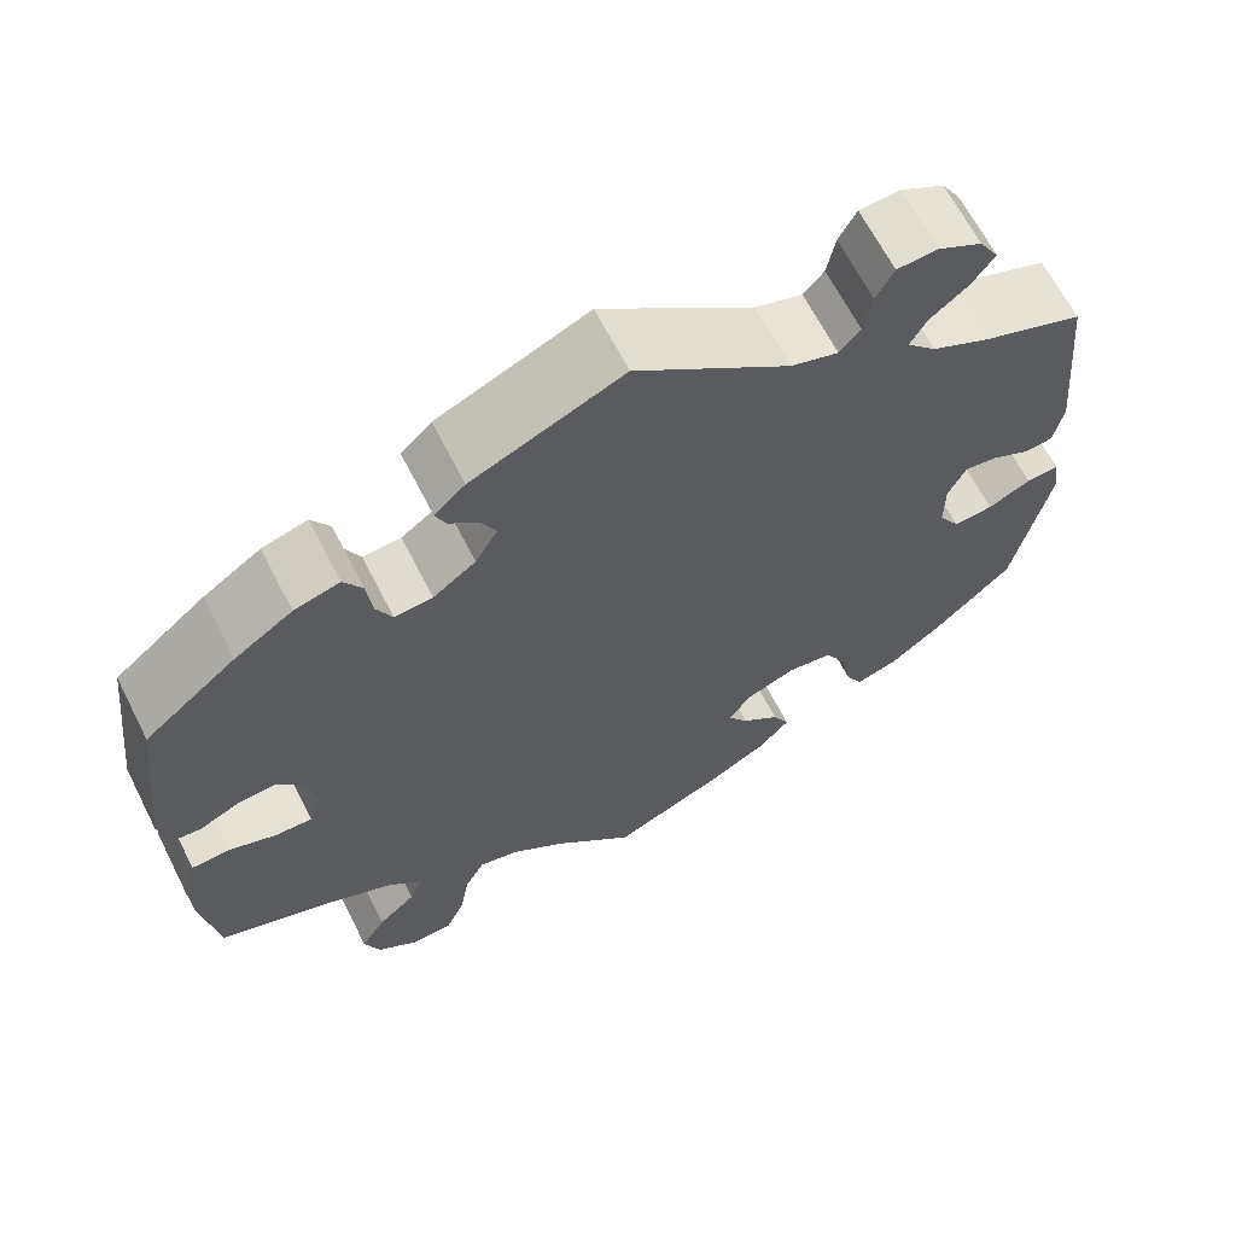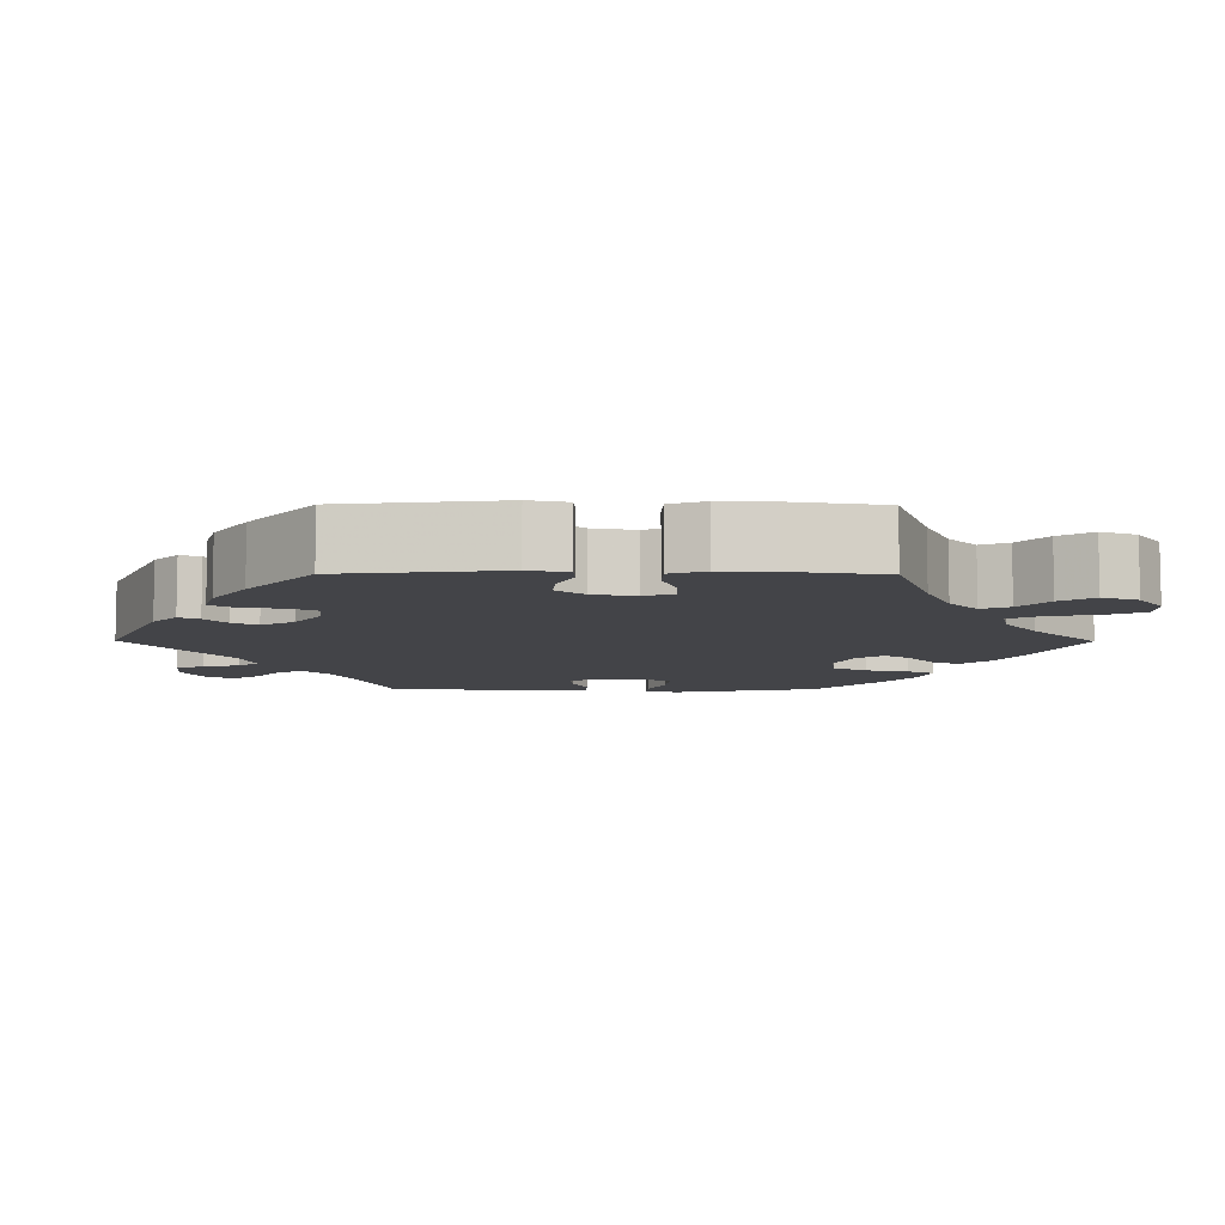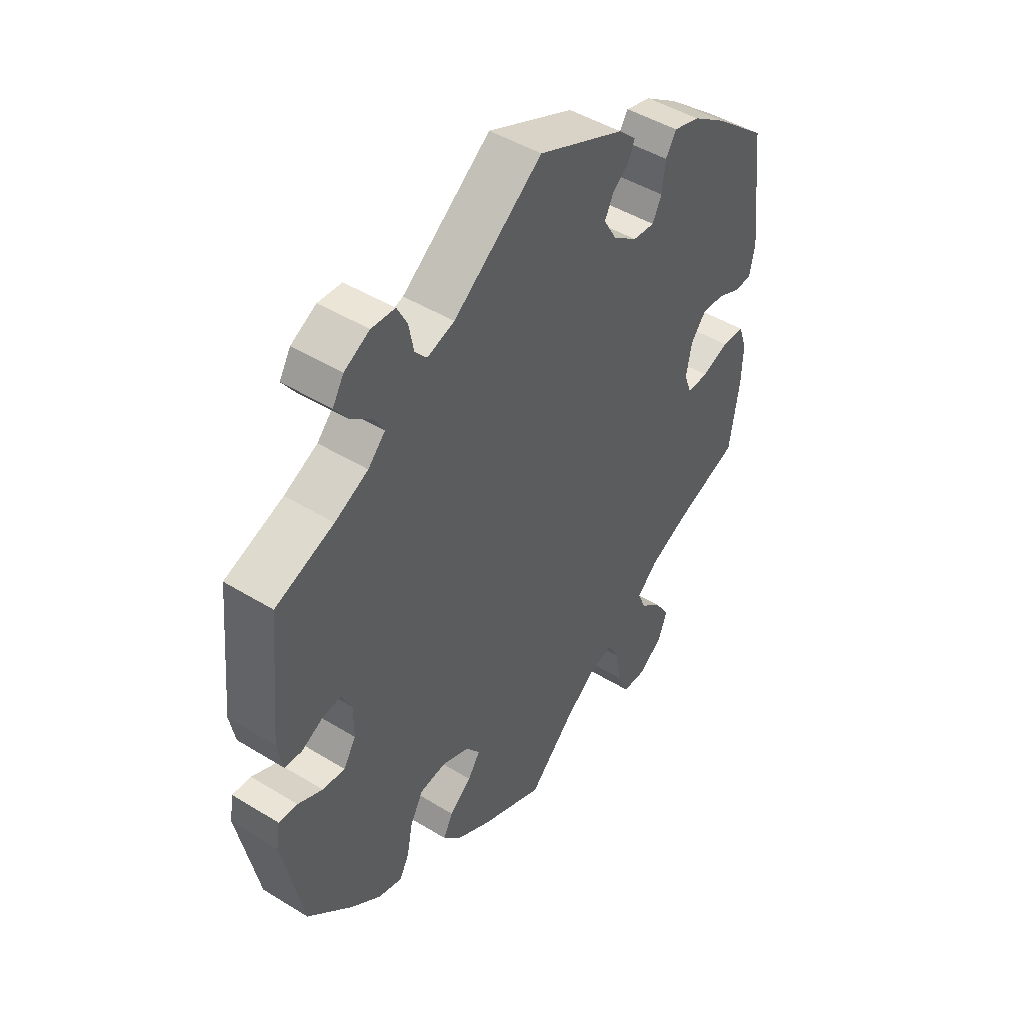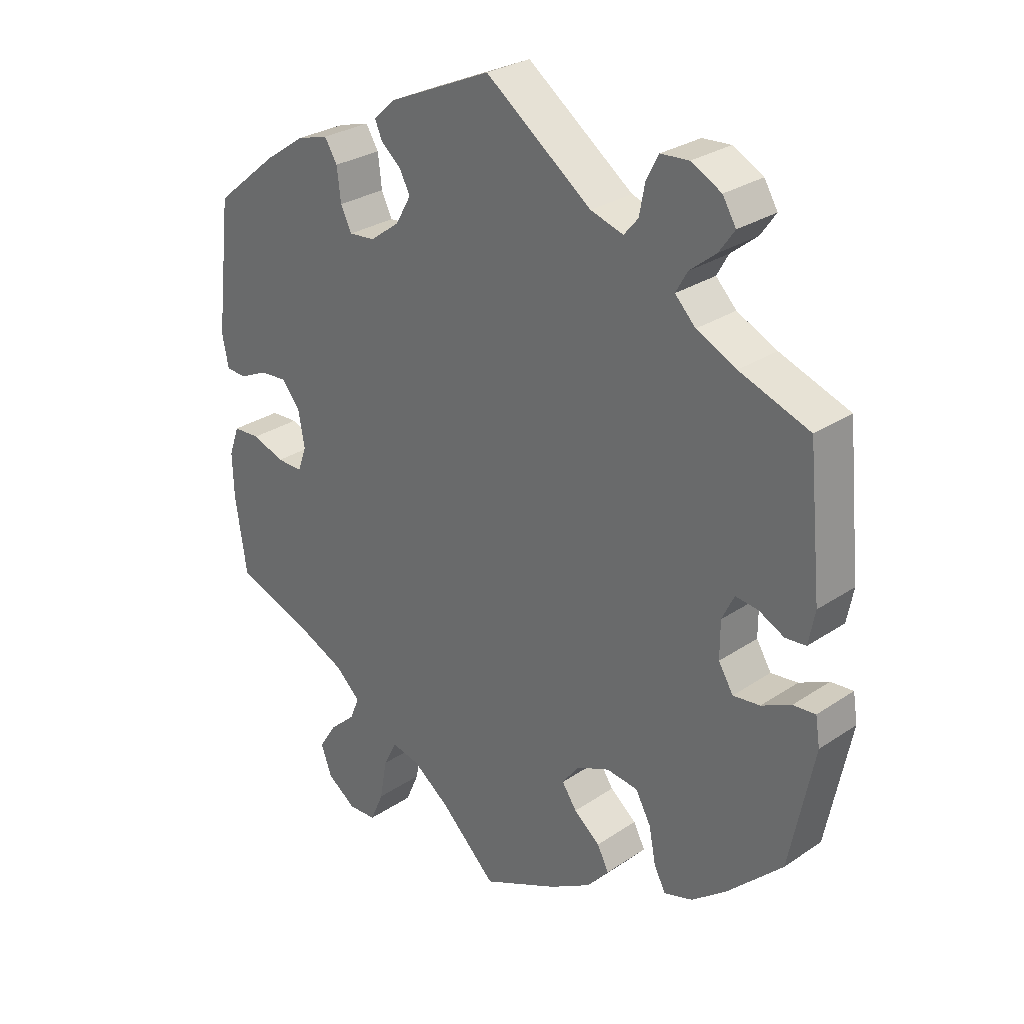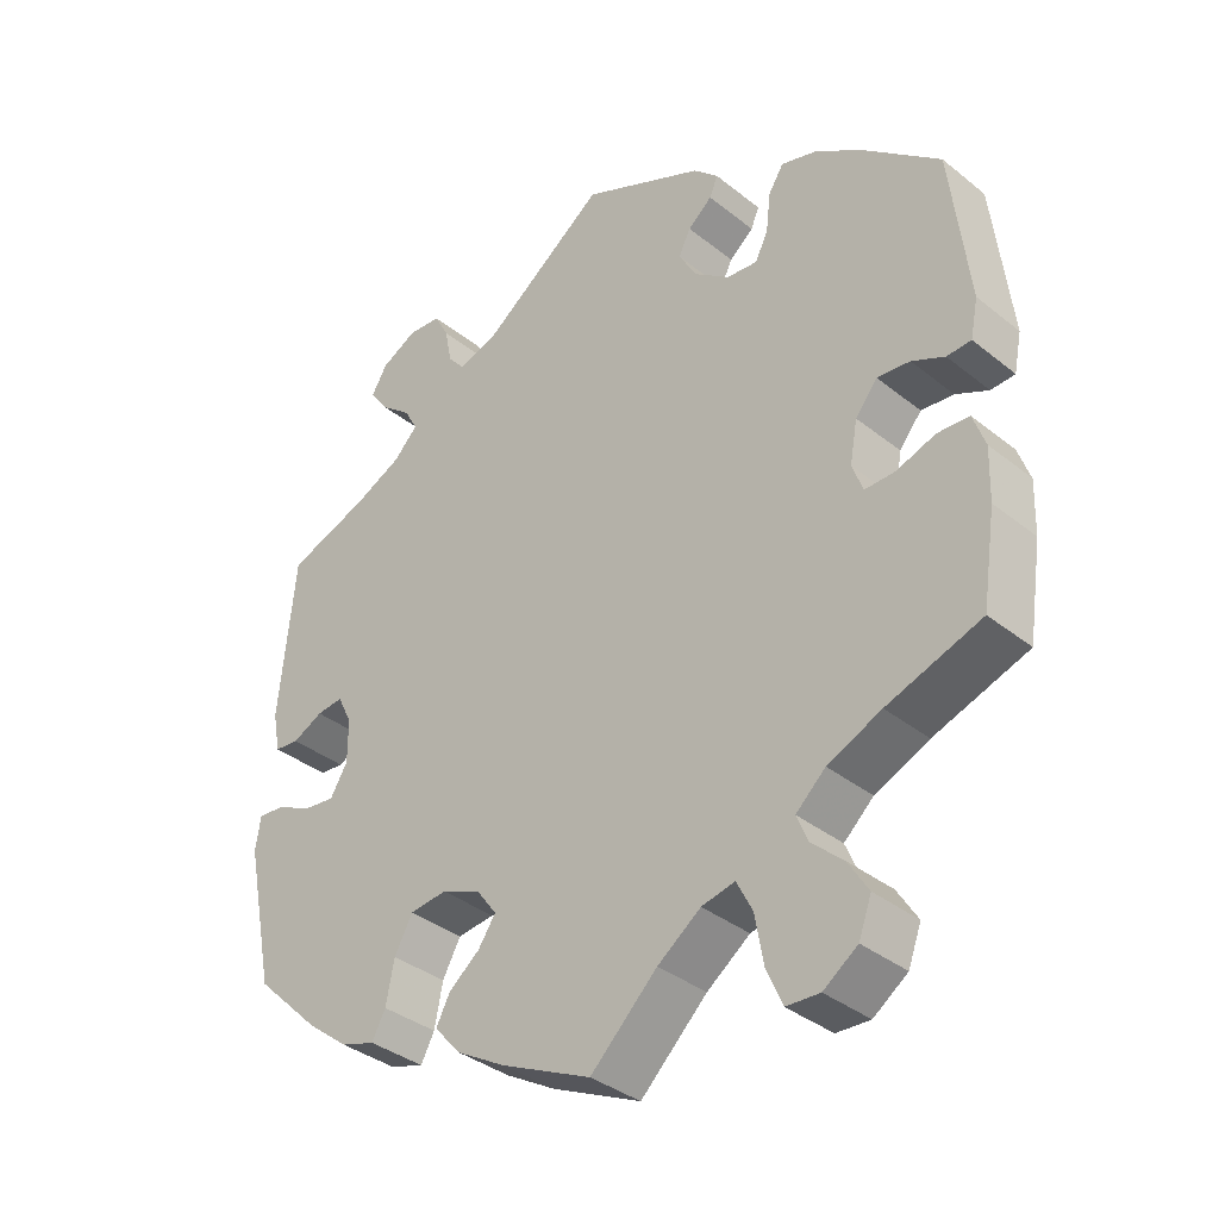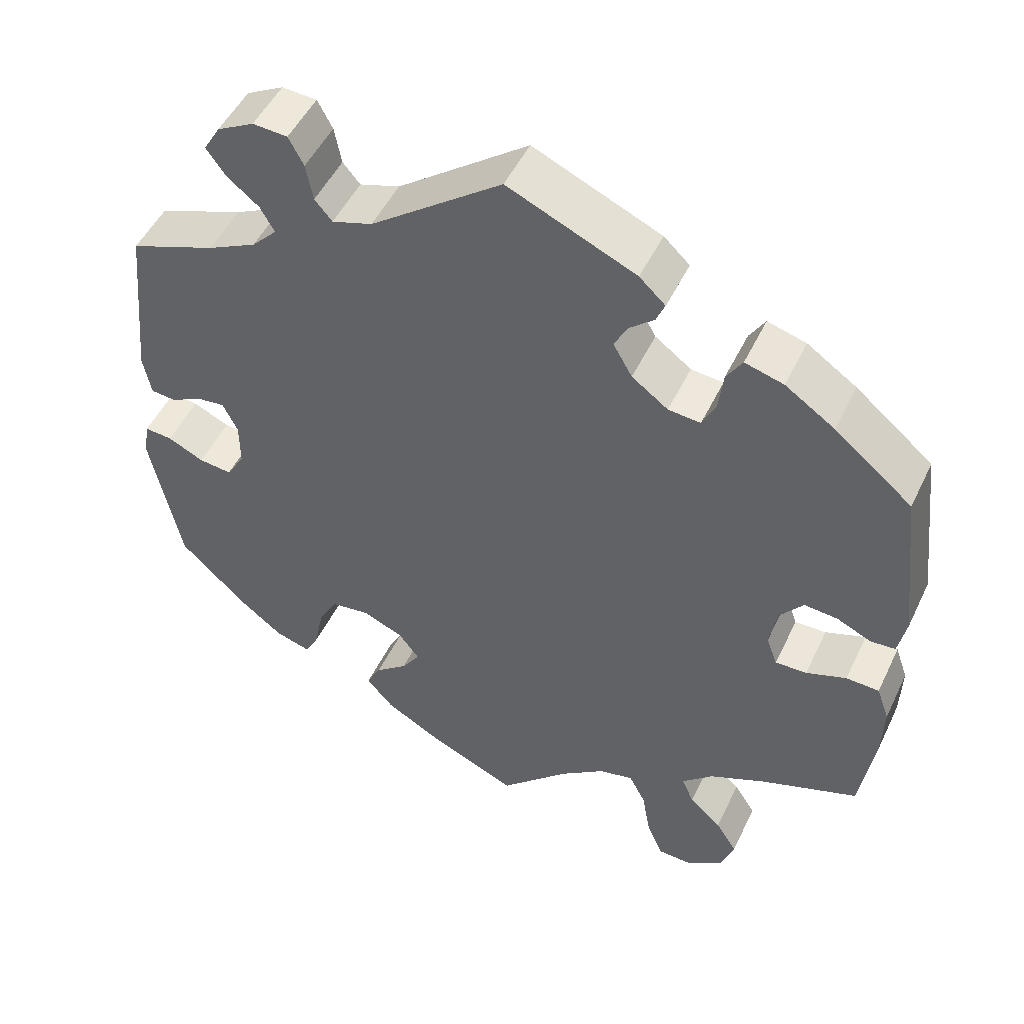
<metadata>
{"format":"obj","ext":"obj","renderer":"f3d","projection":"perspective","resolution":1024,"background":"white","views":[{"elev":65.3,"azim":153.1,"up":"+Z"},{"elev":-8.2,"azim":89.6,"up":"+Y"},{"elev":46.6,"azim":-55.1,"up":"+Z"},{"elev":28.4,"azim":-135.2,"up":"+Z"},{"elev":-36.1,"azim":43.8,"up":"+Z"},{"elev":49.6,"azim":24.9,"up":"+Z"}]}
</metadata>
<code>
v -0.117 0.07 -0.524
v -0.183 0.07 -0.486
v -0.217 0.07 -0.447
v -0.199 0.07 -0.412
v -0.158 0.07 -0.379
v -0.135 0.07 -0.345
v -0.161 0.07 -0.31
v -0.213 0.07 -0.288
v -0.262 0.07 -0.294
v -0.286 0.07 -0.338
v -0.297 0.07 -0.394
v -0.315 0.07 -0.428
v -0.36 0.07 -0.414
v -0.415 0.07 -0.371
v -0.5 0.07 -0.289
v -0.538 0.07 -0.102
v -0.531 0.07 -0.058
v -0.496 0.07 -0.061
v -0.45 0.07 -0.083
v -0.408 0.07 -0.088
v -0.385 0.07 -0.05
v -0.385 0.07 0.007
v -0.404 0.07 0.046
v -0.439 0.07 0.042
v -0.479 0.07 0.022
v -0.511 0.07 0.025
v -0.521 0.07 0.077
v -0.5 0.07 0.289
v -0.391 0.07 0.329
v -0.329 0.07 0.359
v -0.297 0.07 0.392
v -0.315 0.07 0.424
v -0.356 0.07 0.457
v -0.38 0.07 0.491
v -0.359 0.07 0.526
v -0.312 0.07 0.551
v -0.268 0.07 0.548
v -0.249 0.07 0.512
v -0.24 0.07 0.465
v -0.218 0.07 0.439
v -0.167 0.07 0.455
v -0.001 0.07 0.578
v 0.161 0.07 0.506
v 0.194 0.07 0.475
v 0.183 0.07 0.449
v 0.151 0.07 0.422
v 0.135 0.07 0.39
v 0.159 0.07 0.348
v 0.205 0.07 0.314
v 0.246 0.07 0.31
v 0.263 0.07 0.345
v 0.269 0.07 0.396
v 0.289 0.07 0.428
v 0.338 0.07 0.414
v 0.401 0.07 0.371
v 0.5 0.07 0.289
v 0.524 0.07 0.084
v 0.514 0.07 0.034
v 0.482 0.07 0.032
v 0.439 0.07 0.052
v 0.396 0.07 0.056
v 0.367 0.07 0.02
v 0.357 0.07 -0.035
v 0.371 0.07 -0.073
v 0.411 0.07 -0.072
v 0.462 0.07 -0.054
v 0.504 0.07 -0.056
v 0.52 0.07 -0.101
v 0.518 0.07 -0.17
v 0.5 0.07 -0.289
v 0.376 0.07 -0.333
v 0.305 0.07 -0.365
v 0.266 0.07 -0.401
v 0.281 0.07 -0.437
v 0.322 0.07 -0.474
v 0.349 0.07 -0.517
v 0.332 0.07 -0.563
v 0.287 0.07 -0.595
v 0.243 0.07 -0.593
v 0.222 0.07 -0.545
v 0.211 0.07 -0.482
v 0.19 0.07 -0.441
v 0.146 0.07 -0.451
v 0.089 0.07 -0.493
v 0.001 0.07 -0.578
v -0.117 0 -0.524
v -0.183 0 -0.486
v -0.217 0 -0.447
v -0.199 0 -0.412
v -0.158 0 -0.379
v -0.135 0 -0.345
v -0.161 0 -0.31
v -0.213 0 -0.288
v -0.262 0 -0.294
v -0.286 0 -0.338
v -0.297 0 -0.394
v -0.315 0 -0.428
v -0.36 0 -0.414
v -0.415 0 -0.371
v -0.5 0 -0.289
v -0.538 0 -0.102
v -0.531 0 -0.058
v -0.496 0 -0.061
v -0.45 0 -0.083
v -0.408 0 -0.088
v -0.385 0 -0.05
v -0.385 0 0.007
v -0.404 0 0.046
v -0.439 0 0.042
v -0.479 0 0.022
v -0.511 0 0.025
v -0.521 0 0.077
v -0.5 0 0.289
v -0.391 0 0.329
v -0.329 0 0.359
v -0.297 0 0.392
v -0.315 0 0.424
v -0.356 0 0.457
v -0.38 0 0.491
v -0.359 0 0.526
v -0.312 0 0.551
v -0.268 0 0.548
v -0.249 0 0.512
v -0.24 0 0.465
v -0.218 0 0.439
v -0.167 0 0.455
v -0.001 0 0.578
v 0.161 0 0.506
v 0.194 0 0.475
v 0.183 0 0.449
v 0.151 0 0.422
v 0.135 0 0.39
v 0.159 0 0.348
v 0.205 0 0.314
v 0.246 0 0.31
v 0.263 0 0.345
v 0.269 0 0.396
v 0.289 0 0.428
v 0.338 0 0.414
v 0.401 0 0.371
v 0.5 0 0.289
v 0.524 0 0.084
v 0.514 0 0.034
v 0.482 0 0.032
v 0.439 0 0.052
v 0.396 0 0.056
v 0.367 0 0.02
v 0.357 0 -0.035
v 0.371 0 -0.073
v 0.411 0 -0.072
v 0.462 0 -0.054
v 0.504 0 -0.056
v 0.52 0 -0.101
v 0.518 0 -0.17
v 0.5 0 -0.289
v 0.376 0 -0.333
v 0.305 0 -0.365
v 0.266 0 -0.401
v 0.281 0 -0.437
v 0.322 0 -0.474
v 0.349 0 -0.517
v 0.332 0 -0.563
v 0.287 0 -0.595
v 0.243 0 -0.593
v 0.222 0 -0.545
v 0.211 0 -0.482
v 0.19 0 -0.441
v 0.146 0 -0.451
v 0.089 0 -0.493
v 0.001 0 -0.578
f 84 85 1 2
f 83 84 2 3
f 82 83 3 4
f 78 79 80 81
f 78 81 82
f 77 78 82
f 74 75 76 77
f 73 74 77 82
f 72 73 82 4
f 68 69 70 71
f 65 66 67 68
f 64 65 68 71
f 63 64 71 72
f 57 58 59 60
f 57 60 61
f 56 57 61
f 55 56 61 62
f 51 52 53 54
f 50 51 54 55
f 43 44 45 46
f 41 42 43 46
f 40 41 46 47
f 36 37 38 39
f 34 35 36 39
f 32 33 34 39
f 31 32 39 40
f 30 31 40 47
f 26 27 28 29
f 24 25 26 29
f 23 24 29 30
f 22 23 30 47
f 16 17 18 19
f 16 19 20
f 15 16 20
f 14 15 20 21
f 10 11 12 13
f 9 10 13 14
f 63 72 4 5
f 50 55 62 63
f 49 50 63
f 48 49 63
f 21 22 47 48
f 9 14 21 48
f 8 9 48 63
f 7 8 63
f 6 7 63
f 5 6 63
f 87 86 170 169
f 88 87 169 168
f 89 88 168 167
f 166 165 164 163
f 167 166 163
f 167 163 162
f 162 161 160 159
f 167 162 159 158
f 89 167 158 157
f 156 155 154 153
f 153 152 151 150
f 156 153 150 149
f 157 156 149 148
f 145 144 143 142
f 146 145 142
f 146 142 141
f 147 146 141 140
f 139 138 137 136
f 140 139 136 135
f 131 130 129 128
f 131 128 127 126
f 132 131 126 125
f 124 123 122 121
f 124 121 120 119
f 124 119 118 117
f 125 124 117 116
f 132 125 116 115
f 114 113 112 111
f 114 111 110 109
f 115 114 109 108
f 132 115 108 107
f 104 103 102 101
f 105 104 101
f 105 101 100
f 106 105 100 99
f 98 97 96 95
f 99 98 95 94
f 90 89 157 148
f 148 147 140 135
f 148 135 134
f 148 134 133
f 133 132 107 106
f 133 106 99 94
f 148 133 94 93
f 148 93 92
f 148 92 91
f 148 91 90
f 1 86 87 2
f 2 87 88 3
f 3 88 89 4
f 4 89 90 5
f 5 90 91 6
f 6 91 92 7
f 7 92 93 8
f 8 93 94 9
f 9 94 95 10
f 10 95 96 11
f 11 96 97 12
f 12 97 98 13
f 13 98 99 14
f 14 99 100 15
f 15 100 101 16
f 16 101 102 17
f 17 102 103 18
f 18 103 104 19
f 19 104 105 20
f 20 105 106 21
f 21 106 107 22
f 22 107 108 23
f 23 108 109 24
f 24 109 110 25
f 25 110 111 26
f 26 111 112 27
f 27 112 113 28
f 28 113 114 29
f 29 114 115 30
f 30 115 116 31
f 31 116 117 32
f 32 117 118 33
f 33 118 119 34
f 34 119 120 35
f 35 120 121 36
f 36 121 122 37
f 37 122 123 38
f 38 123 124 39
f 39 124 125 40
f 40 125 126 41
f 41 126 127 42
f 42 127 128 43
f 43 128 129 44
f 44 129 130 45
f 45 130 131 46
f 46 131 132 47
f 47 132 133 48
f 48 133 134 49
f 49 134 135 50
f 50 135 136 51
f 51 136 137 52
f 52 137 138 53
f 53 138 139 54
f 54 139 140 55
f 55 140 141 56
f 56 141 142 57
f 57 142 143 58
f 58 143 144 59
f 59 144 145 60
f 60 145 146 61
f 61 146 147 62
f 62 147 148 63
f 63 148 149 64
f 64 149 150 65
f 65 150 151 66
f 66 151 152 67
f 67 152 153 68
f 68 153 154 69
f 69 154 155 70
f 70 155 156 71
f 71 156 157 72
f 72 157 158 73
f 73 158 159 74
f 74 159 160 75
f 75 160 161 76
f 76 161 162 77
f 77 162 163 78
f 78 163 164 79
f 79 164 165 80
f 80 165 166 81
f 81 166 167 82
f 82 167 168 83
f 83 168 169 84
f 84 169 170 85
f 85 170 86 1

</code>
